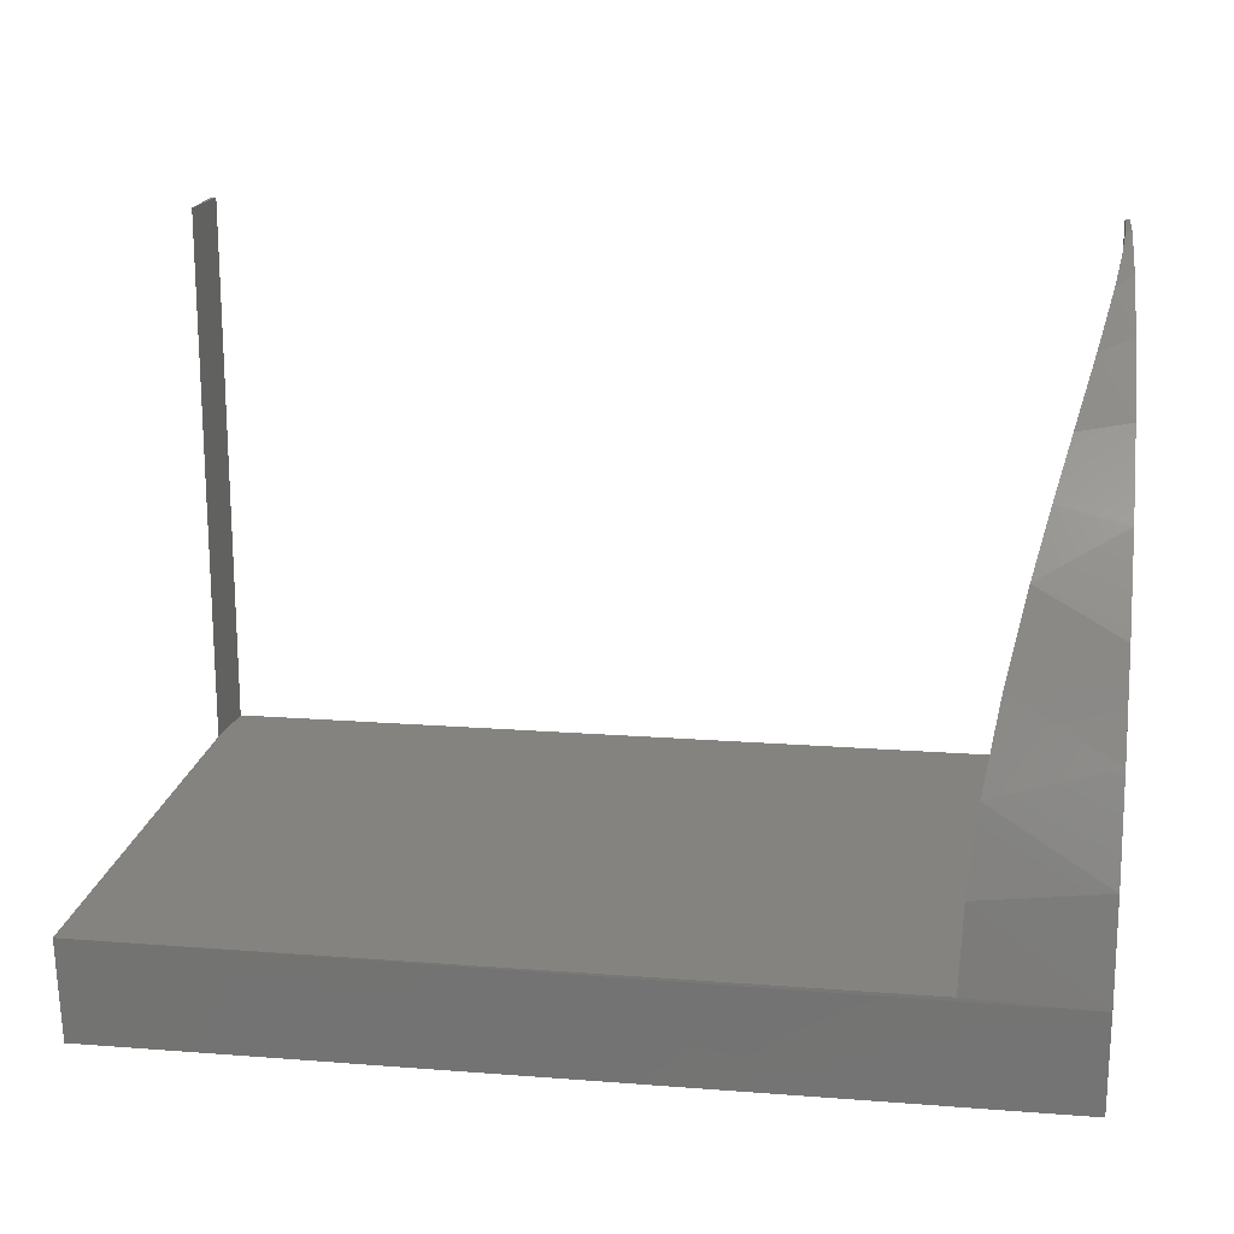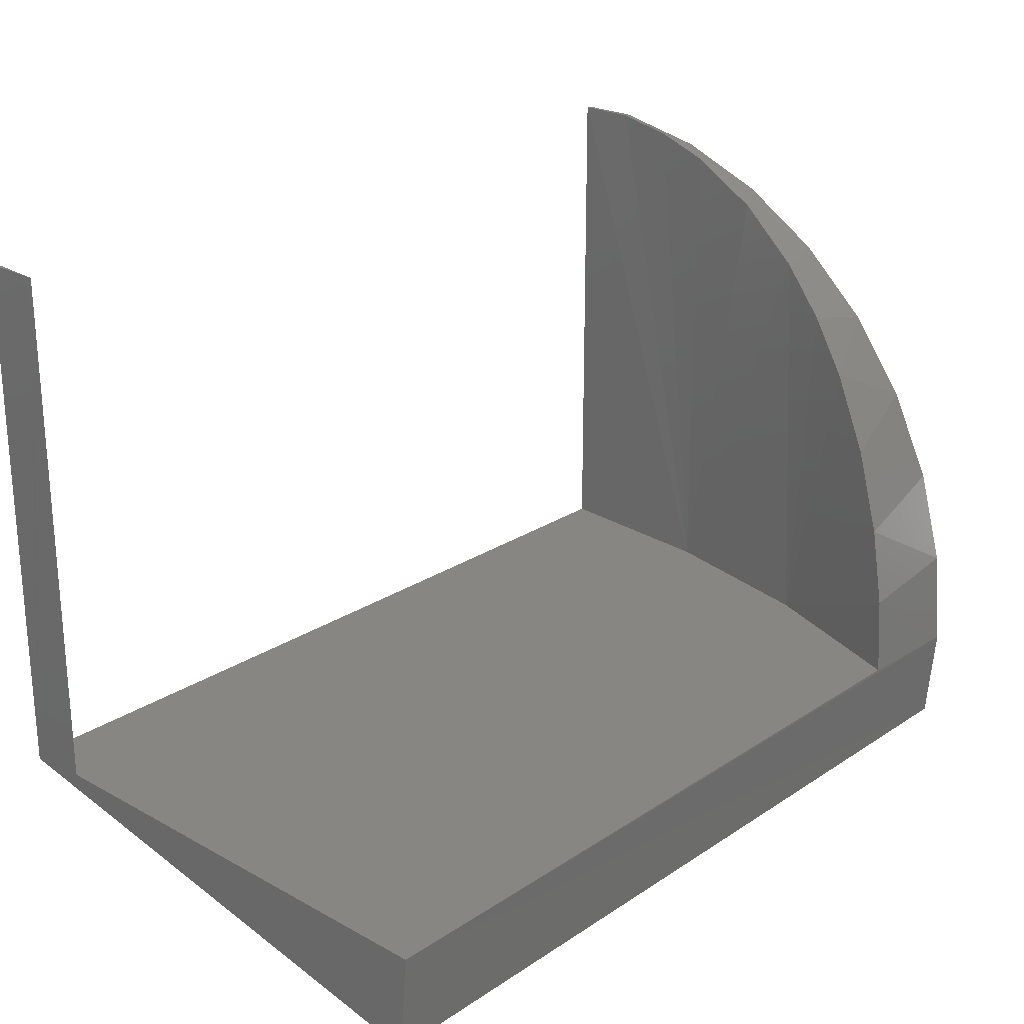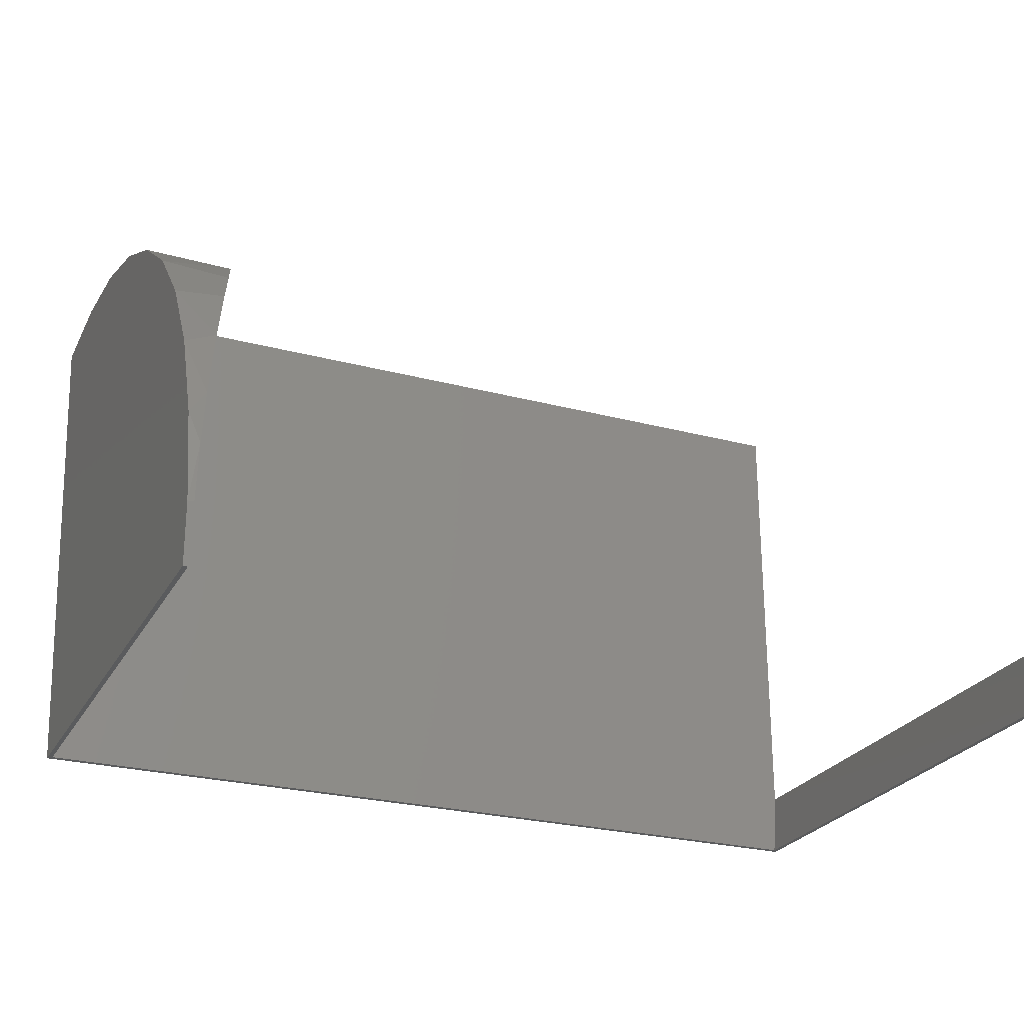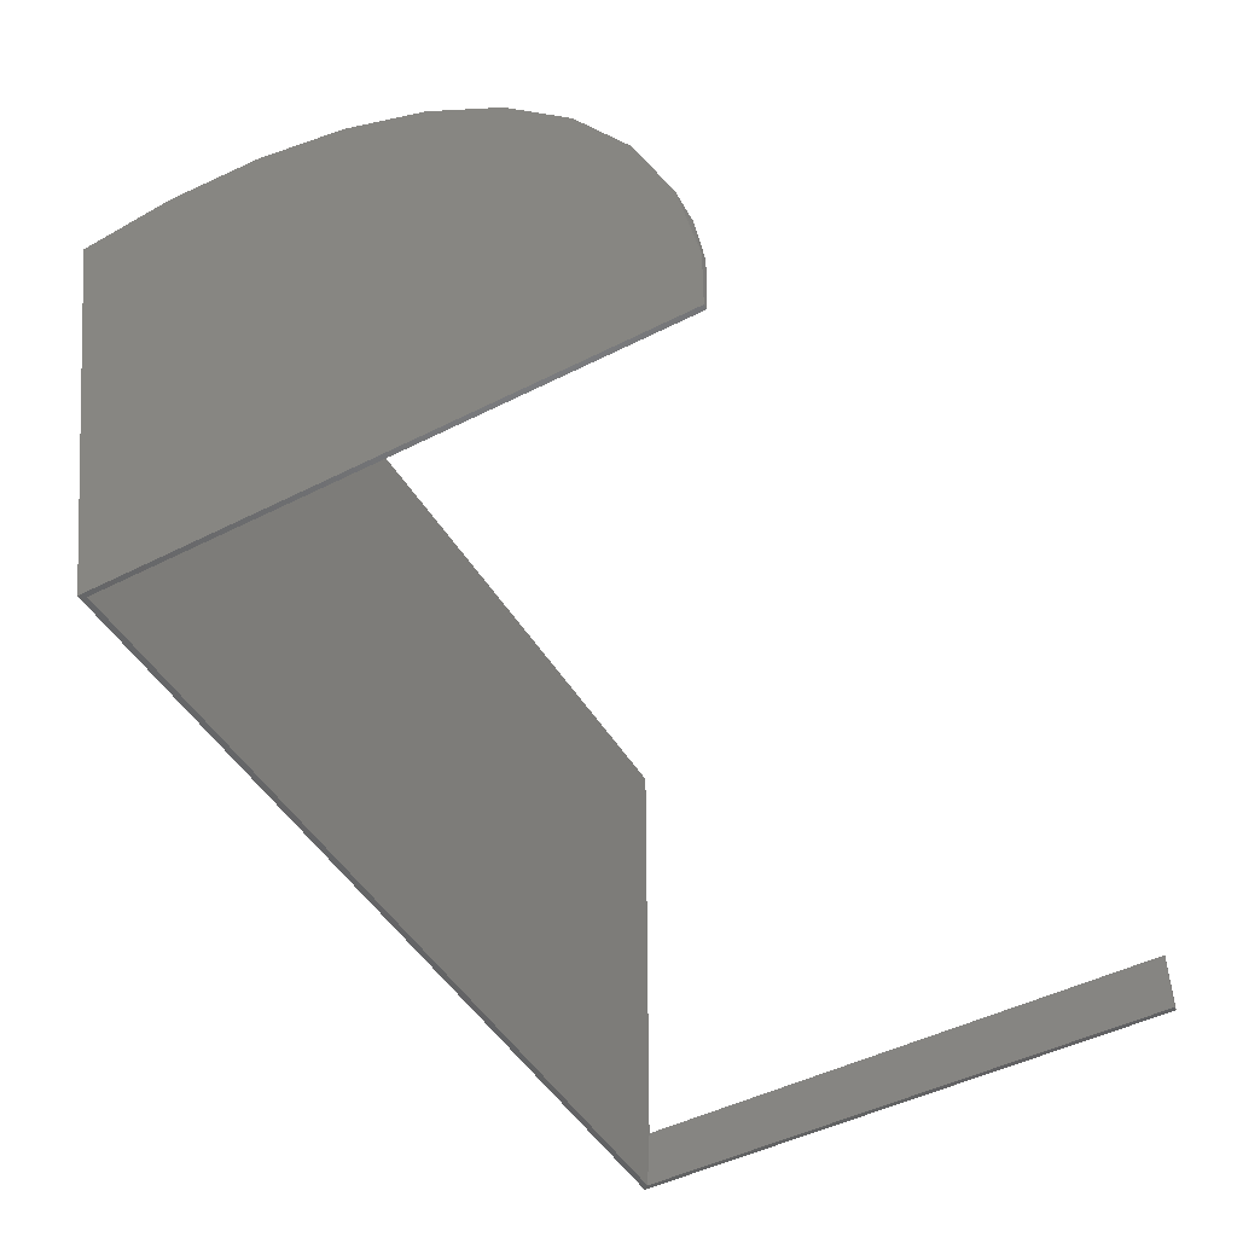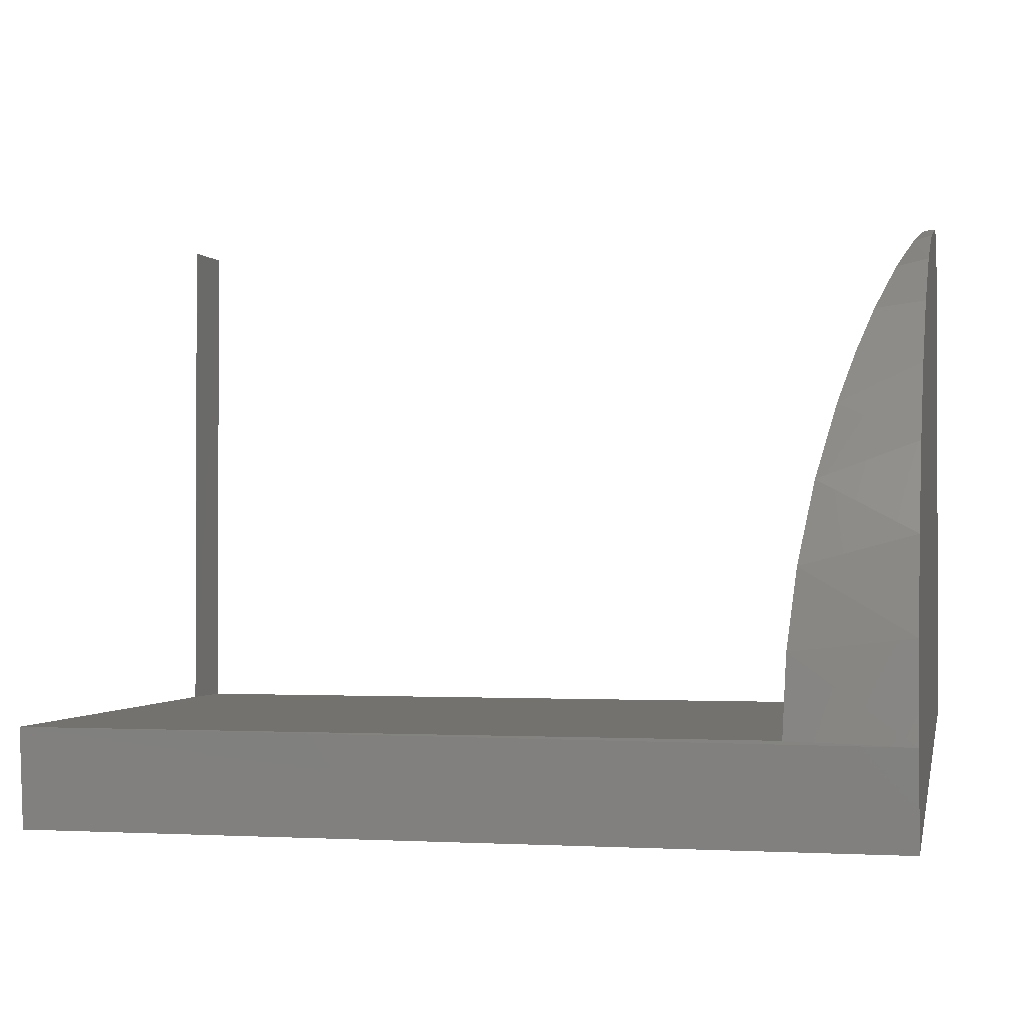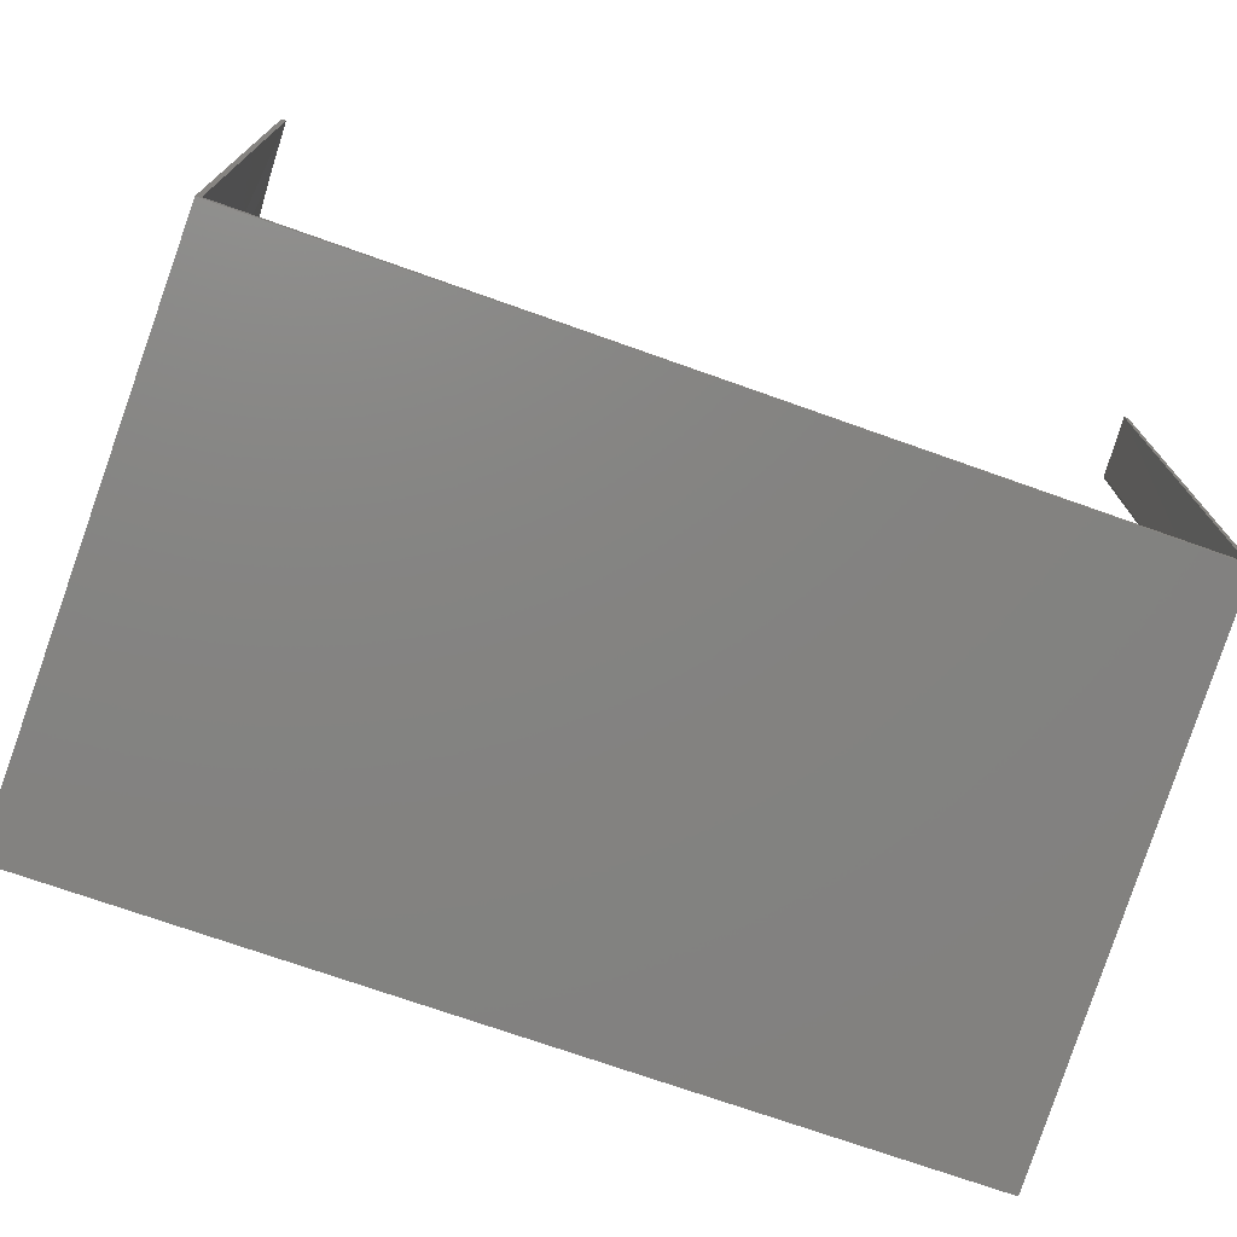
<metadata>
{"format":"stl","ext":"stl","renderer":"f3d","projection":"perspective","resolution":1024,"background":"white","views":[{"elev":18.2,"azim":8.5,"up":"+Y"},{"elev":23.7,"azim":-47.5,"up":"+Y"},{"elev":-25.5,"azim":156.9,"up":"+Z"},{"elev":-47.8,"azim":119.8,"up":"+Z"},{"elev":-1.2,"azim":12.8,"up":"+Y"},{"elev":-73.2,"azim":160.5,"up":"+Y"}]}
</metadata>
<code>
# stl→obj: 36 verts, 68 faces
v 0.25 -0.05518 0.3056
v 0.25 0.05714 0.3052
v 0.25 0.0009962 0.3105
v 0.25 0 0
v 0.25 0.3086 0
v 0.25 0.3086 0.03496
v 0.25 0.2971 0.09018
v 0.25 0.2759 0.1424
v 0.25 0.2456 0.19
v 0.25 0.2072 0.2313
v 0.25 0.162 0.2649
v 0.25 0.1114 0.2899
v 0.244 0.3023 0.07088
v 0.2466 0.3086 0.03496
v 0.1863 0.0943 0.2959
v 0.1943 0.1409 0.2767
v 0.2041 0.1835 0.2505
v 0.2316 0.2703 0.1529
v 0.2213 0.2413 0.1955
v 0.2399 0.292 0.1057
v -0.25 -0.05518 0.3056
v -0.25 0.003289 0.3105
v 0.1798 0.003289 0.3105
v 0.1816 0.04944 0.3066
v 0.2127 0.2142 0.2248
v -0.2498 0.3086 0.03496
v -0.25 0 0
v -0.25 0.3086 0.03637
v -0.25 0.003289 0.03637
v -0.25 0.3086 0
v 0.2474 0.3086 0
v 0.2398 0.003289 0.1064
v 0.2171 0.003289 0.2106
v 0.2474 0.003289 0
v -0.2474 0.003289 0
v -0.2474 0.3086 0
f 1 2 3
f 4 5 6
f 4 6 7
f 4 7 8
f 4 8 9
f 4 9 10
f 4 10 11
f 4 11 12
f 4 12 2
f 4 2 1
f 6 13 7
f 6 14 13
f 2 12 15
f 16 15 12
f 12 11 16
f 17 16 11
f 11 10 17
f 18 19 9
f 9 8 18
f 20 18 8
f 8 7 20
f 13 20 7
f 21 1 22
f 22 1 3
f 22 3 23
f 23 3 24
f 24 3 2
f 24 2 15
f 9 19 10
f 10 19 25
f 10 25 17
f 26 27 28
f 27 29 28
f 27 21 29
f 21 22 29
f 30 27 26
f 31 14 5
f 5 14 6
f 18 32 19
f 20 32 18
f 32 20 13
f 33 23 24
f 33 24 15
f 33 15 16
f 33 16 17
f 33 17 25
f 33 25 19
f 33 19 32
f 13 14 32
f 32 14 31
f 32 31 34
f 29 22 23
f 29 23 33
f 29 33 32
f 29 32 34
f 29 34 35
f 35 36 29
f 29 36 26
f 29 26 28
f 26 36 30
f 27 30 35
f 30 36 35
f 34 31 5
f 34 5 4
f 34 4 27
f 34 27 35
f 27 4 21
f 21 4 1

</code>
